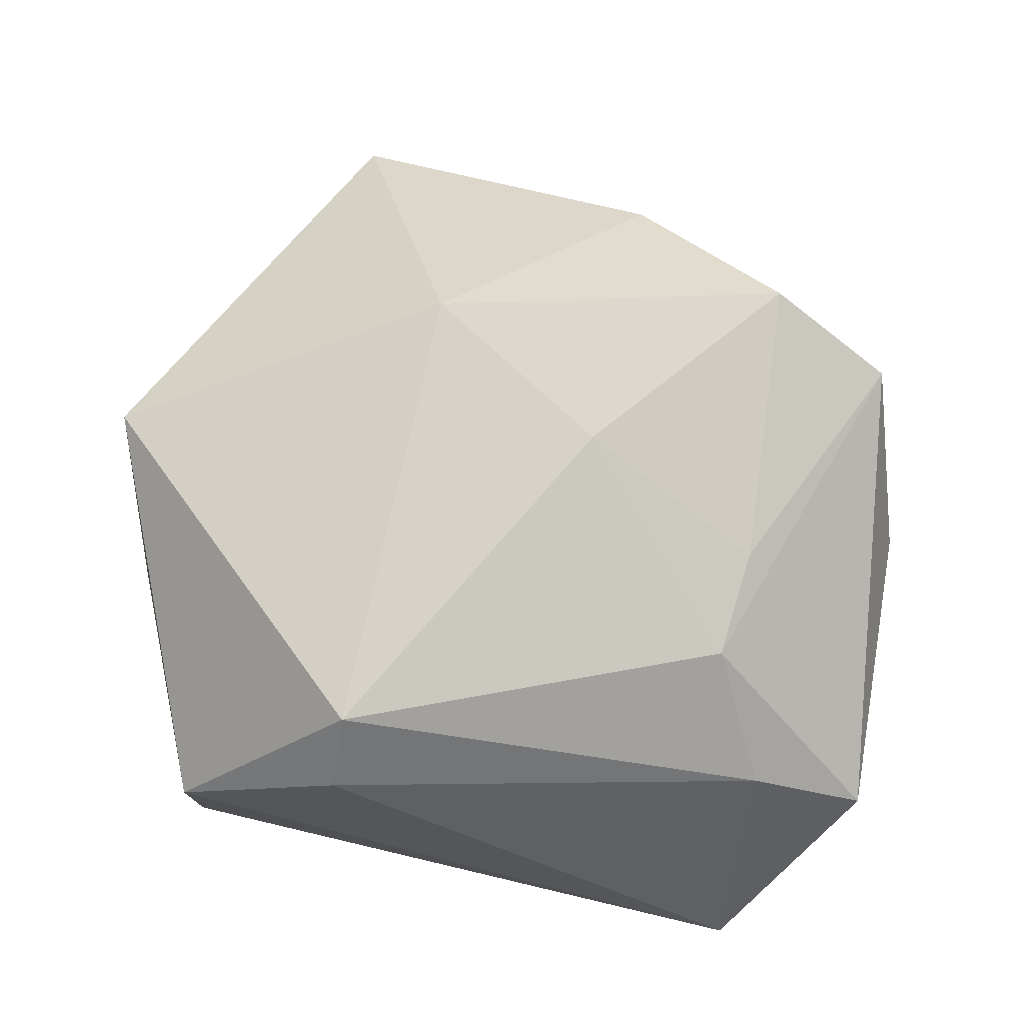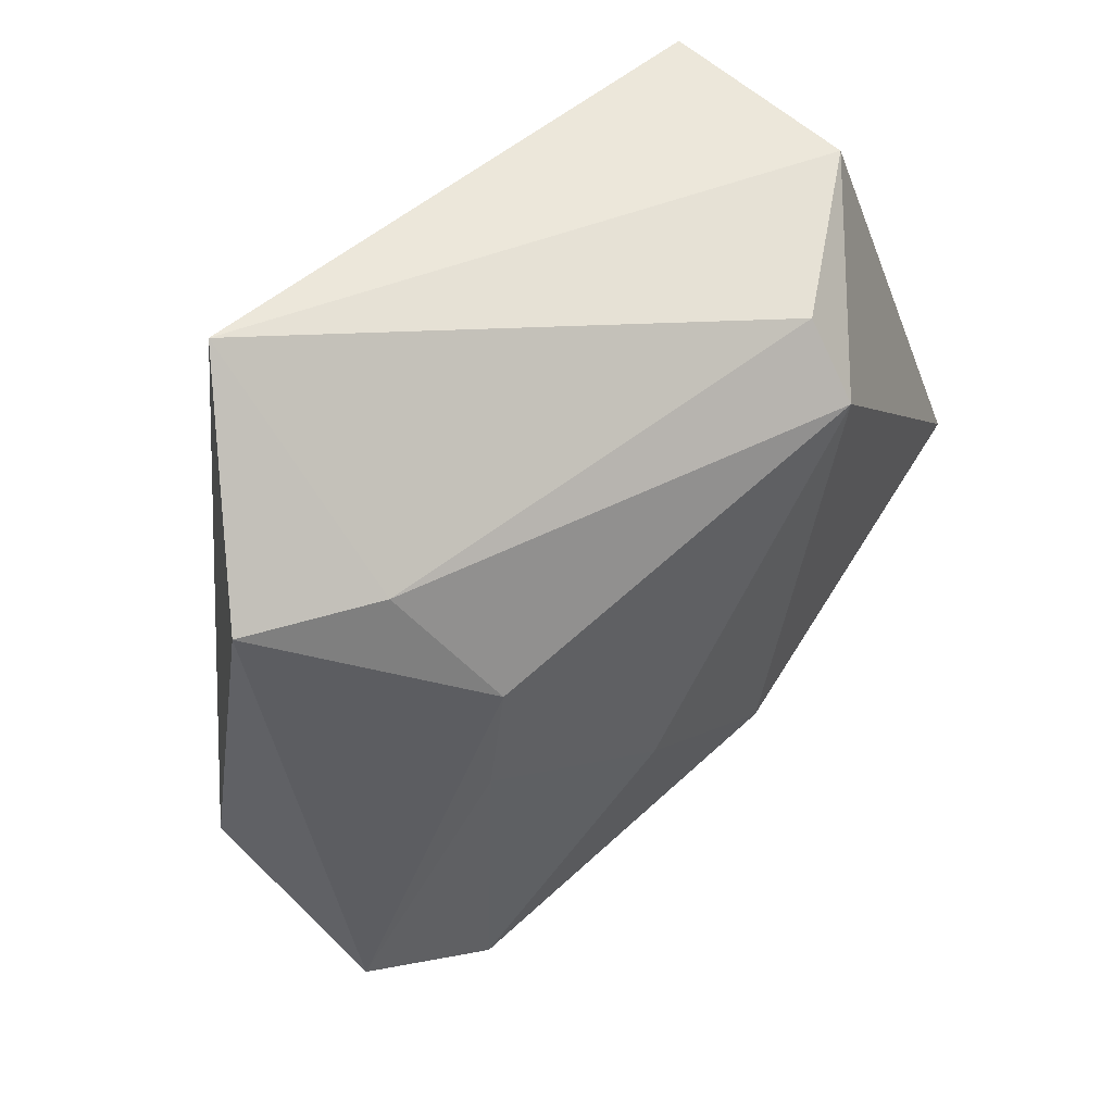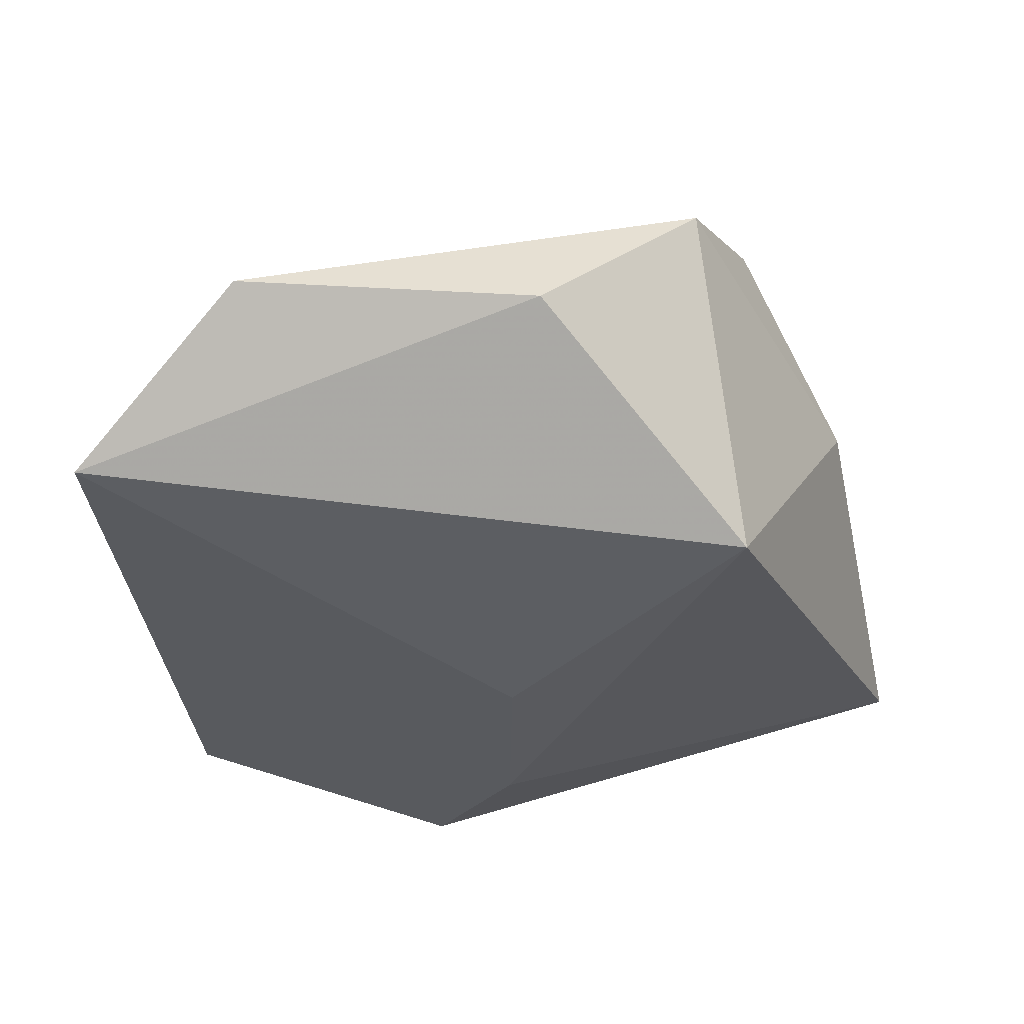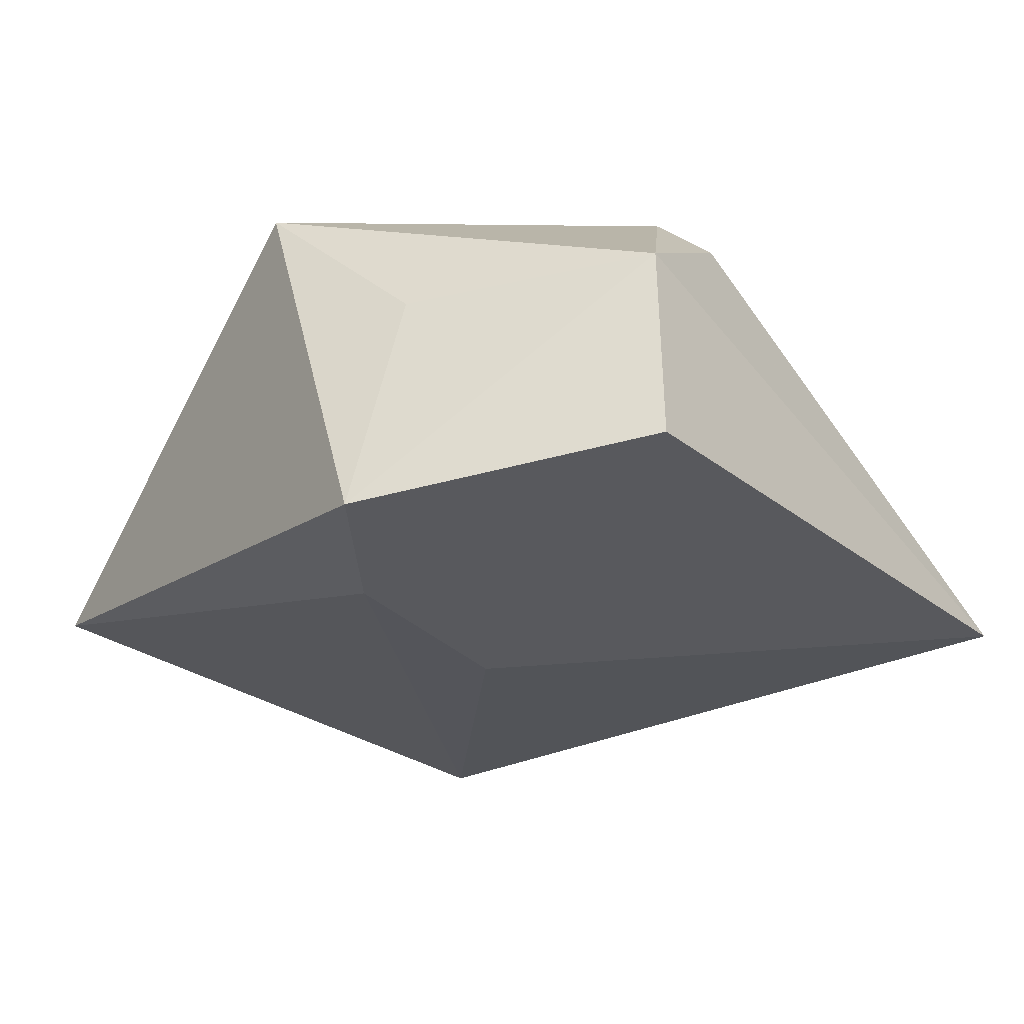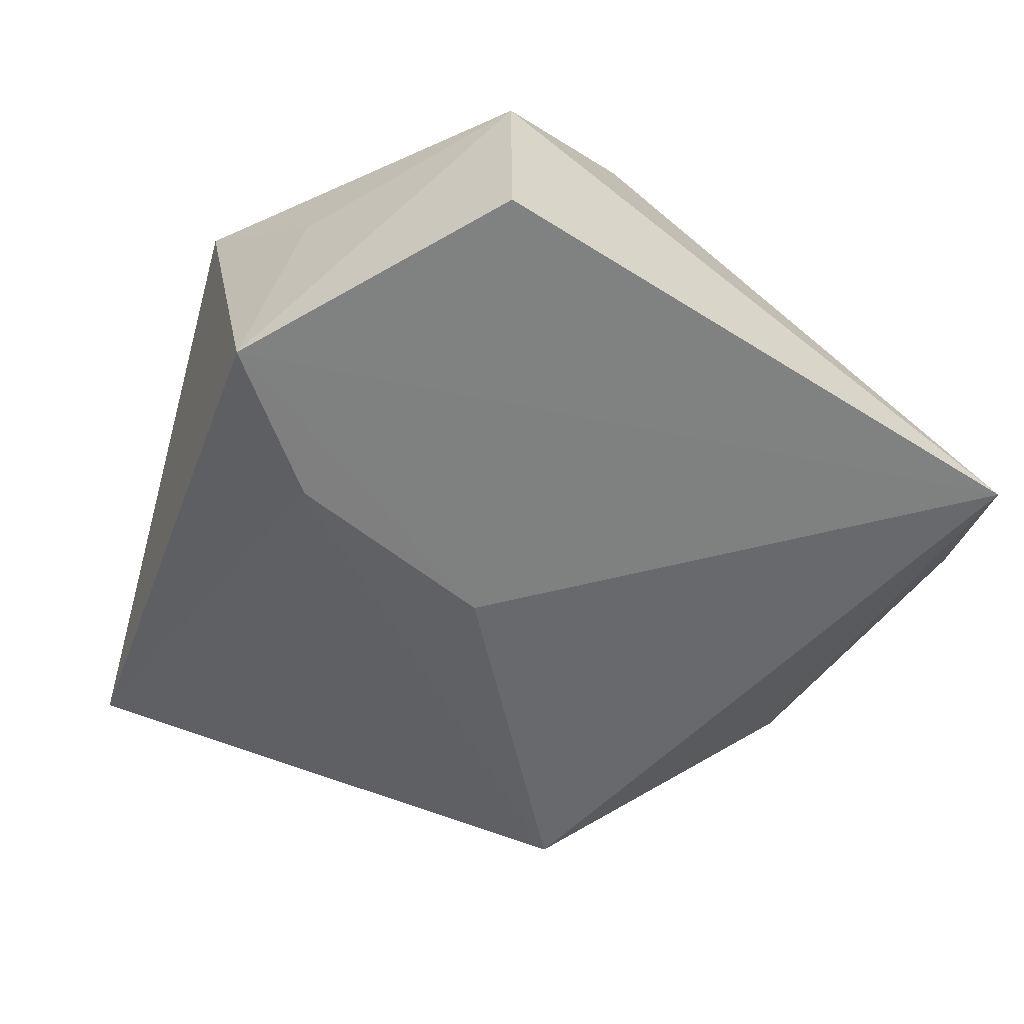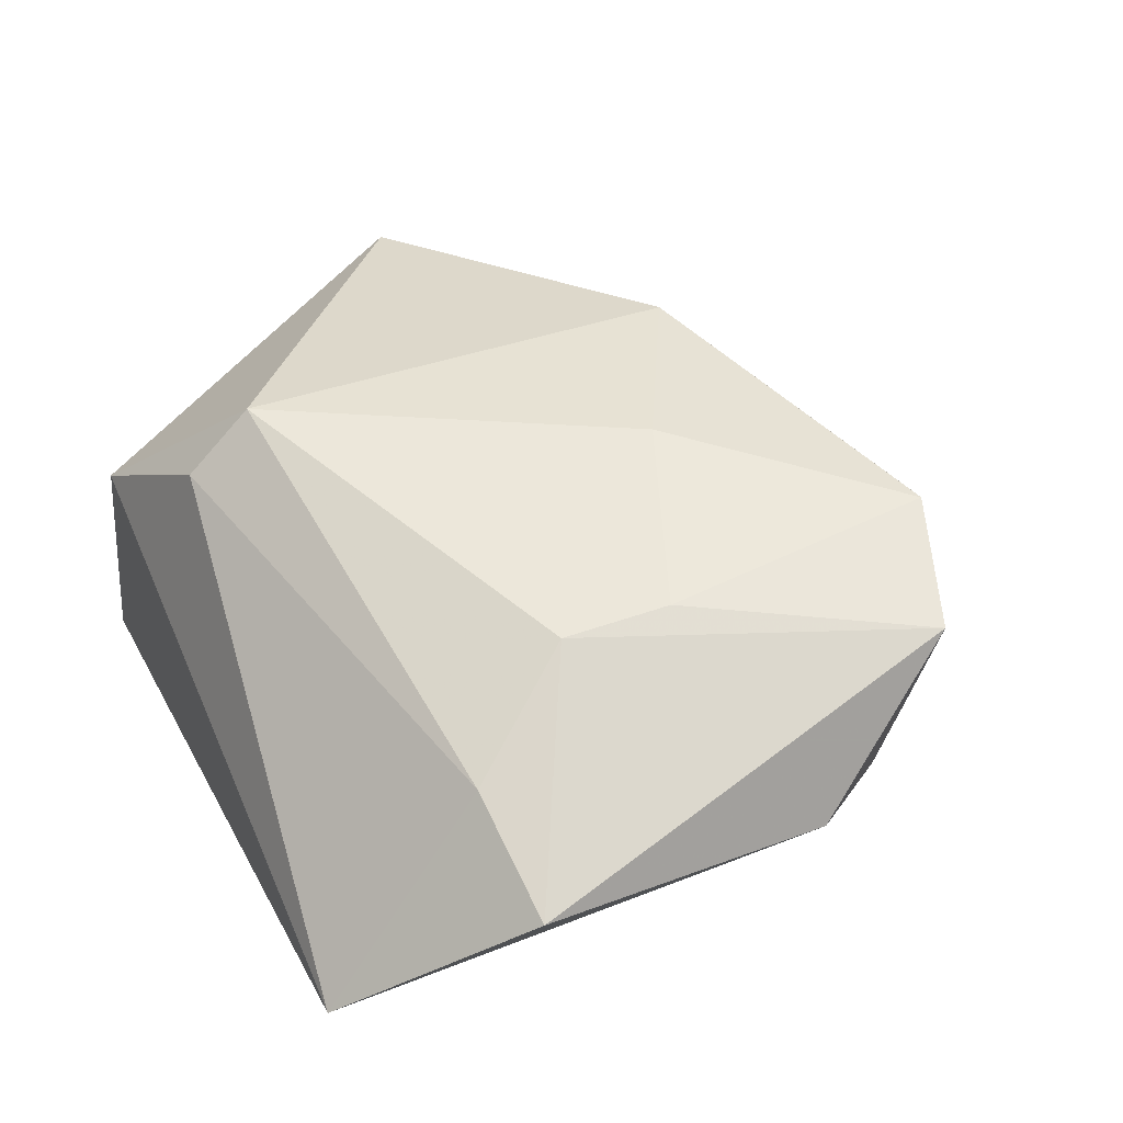
<metadata>
{"format":"obj","ext":"obj","renderer":"f3d","projection":"perspective","resolution":1024,"background":"white","views":[{"elev":80.0,"azim":-177.0,"up":"+Z"},{"elev":54.7,"azim":-48.6,"up":"+Y"},{"elev":-32.3,"azim":-94.6,"up":"+Z"},{"elev":-26.4,"azim":118.0,"up":"+Z"},{"elev":-52.6,"azim":134.9,"up":"+Z"},{"elev":39.3,"azim":-125.6,"up":"+Z"}]}
</metadata>
<code>
v -0.04241 -0.01847 0.01262
v -0.04595 -0.001883 -0.001269
v -0.01028 -0.007678 0.02144
v 0.01783 -0.04892 -0.01108
v -0.03021 -0.02581 0.01732
v -0.01516 -0.03819 0.004175
v 0.01447 0.02401 0.02273
v -0.0289 0.04366 -0.01331
v 0.04066 -0.008016 0.01783
v -0.02535 0.01418 0.0158
v 0.03327 0.03243 -0.01381
v -0.029 -0.0243 -0.01888
v -0.04262 0.0284 0.001255
v 0.01546 0.03053 0.01677
v -0.03039 0.02713 0.00762
v 0.03903 0.007146 0.004346
v 0.006783 -0.02155 0.02135
v 0.03267 0.03166 0.006536
v -0.02797 0.003441 0.01636
v 0.04217 0.002772 -0.01839
v 0.003361 -0.003083 -0.02
v 0.02638 -0.004641 -0.0198
f 20 9 4
f 17 4 9
f 9 7 17
f 18 7 9
f 4 17 6
f 1 12 6
f 6 12 4
f 3 17 7
f 21 8 20
f 21 12 8
f 20 4 22
f 4 12 22
f 22 21 20
f 12 21 22
f 10 13 1
f 10 3 7
f 8 13 15
f 15 10 7
f 13 10 15
f 8 12 2
f 2 13 8
f 2 12 1
f 1 13 2
f 16 9 20
f 20 18 16
f 16 18 9
f 20 8 11
f 11 18 20
f 8 18 11
f 14 18 8
f 7 18 14
f 8 15 14
f 14 15 7
f 17 3 5
f 1 6 5
f 5 6 17
f 3 10 19
f 19 5 3
f 19 10 1
f 1 5 19

</code>
